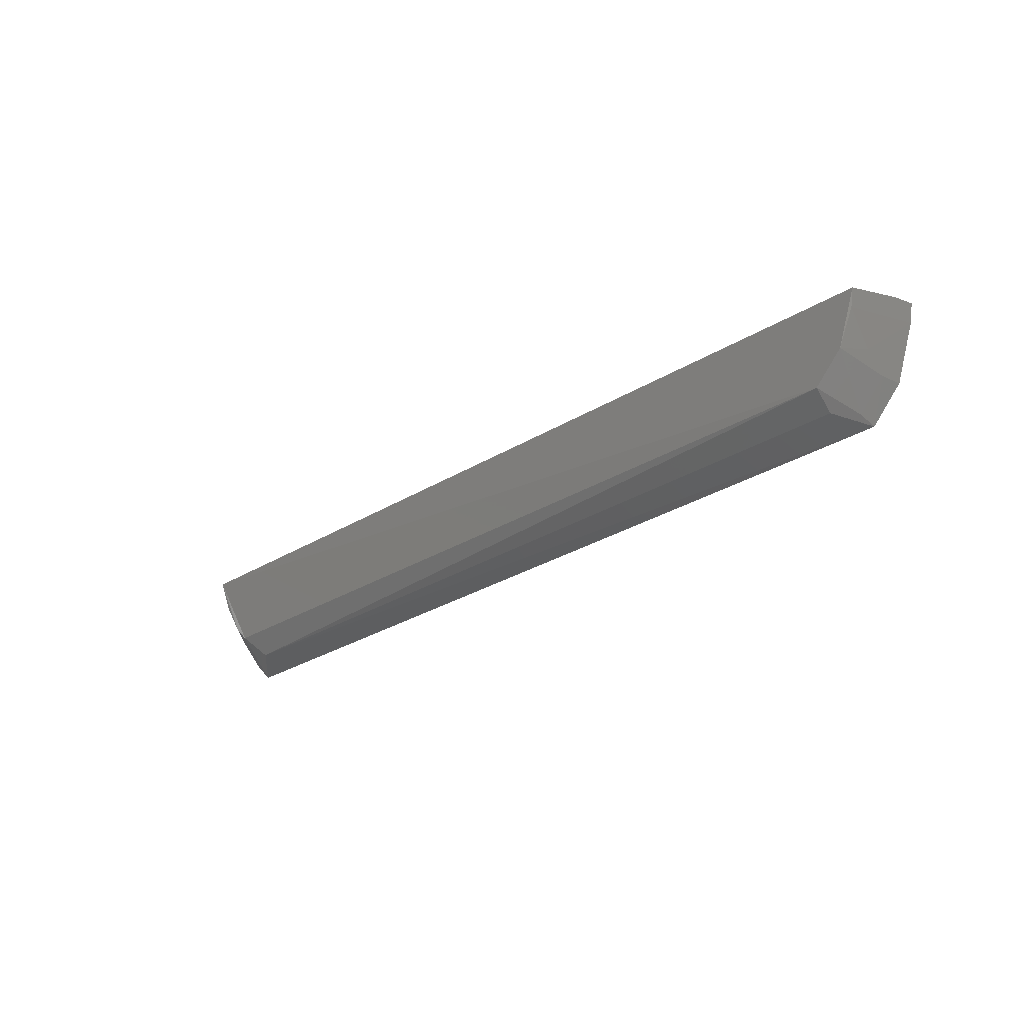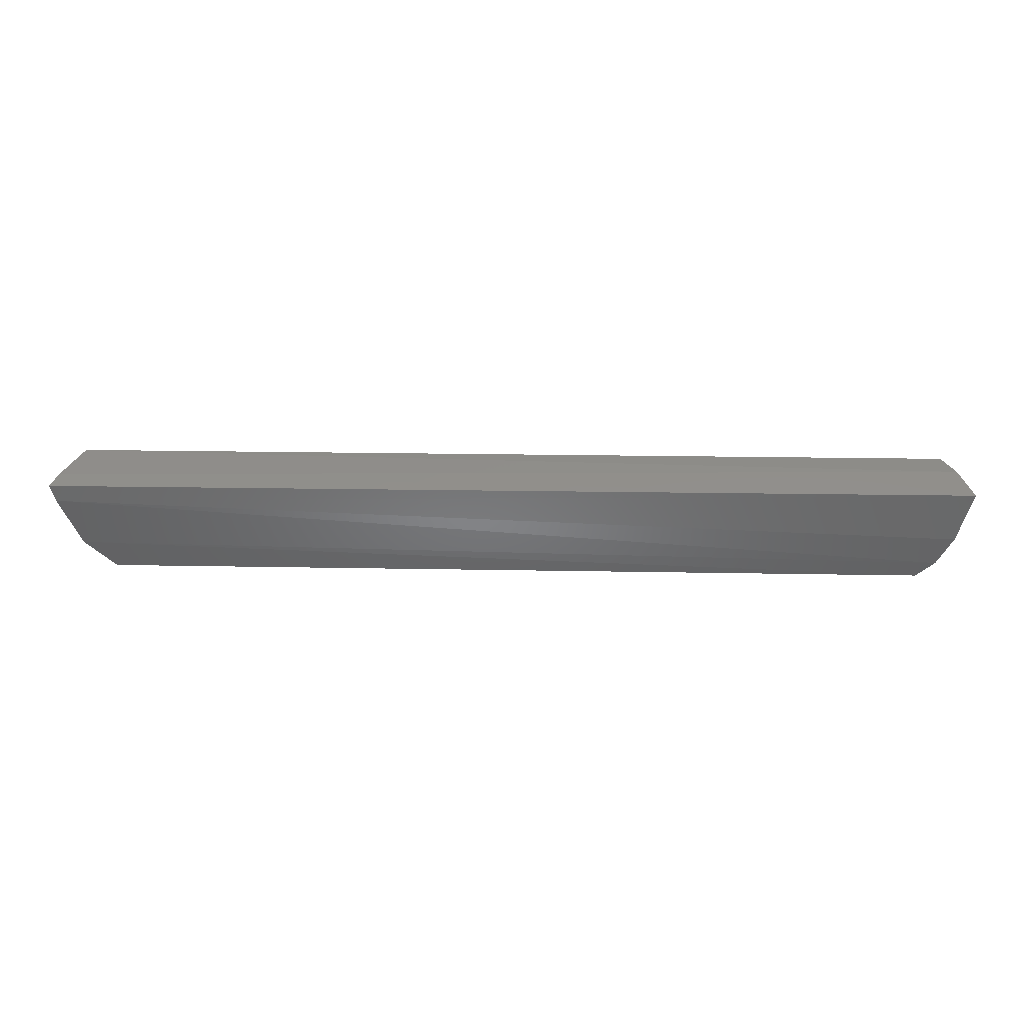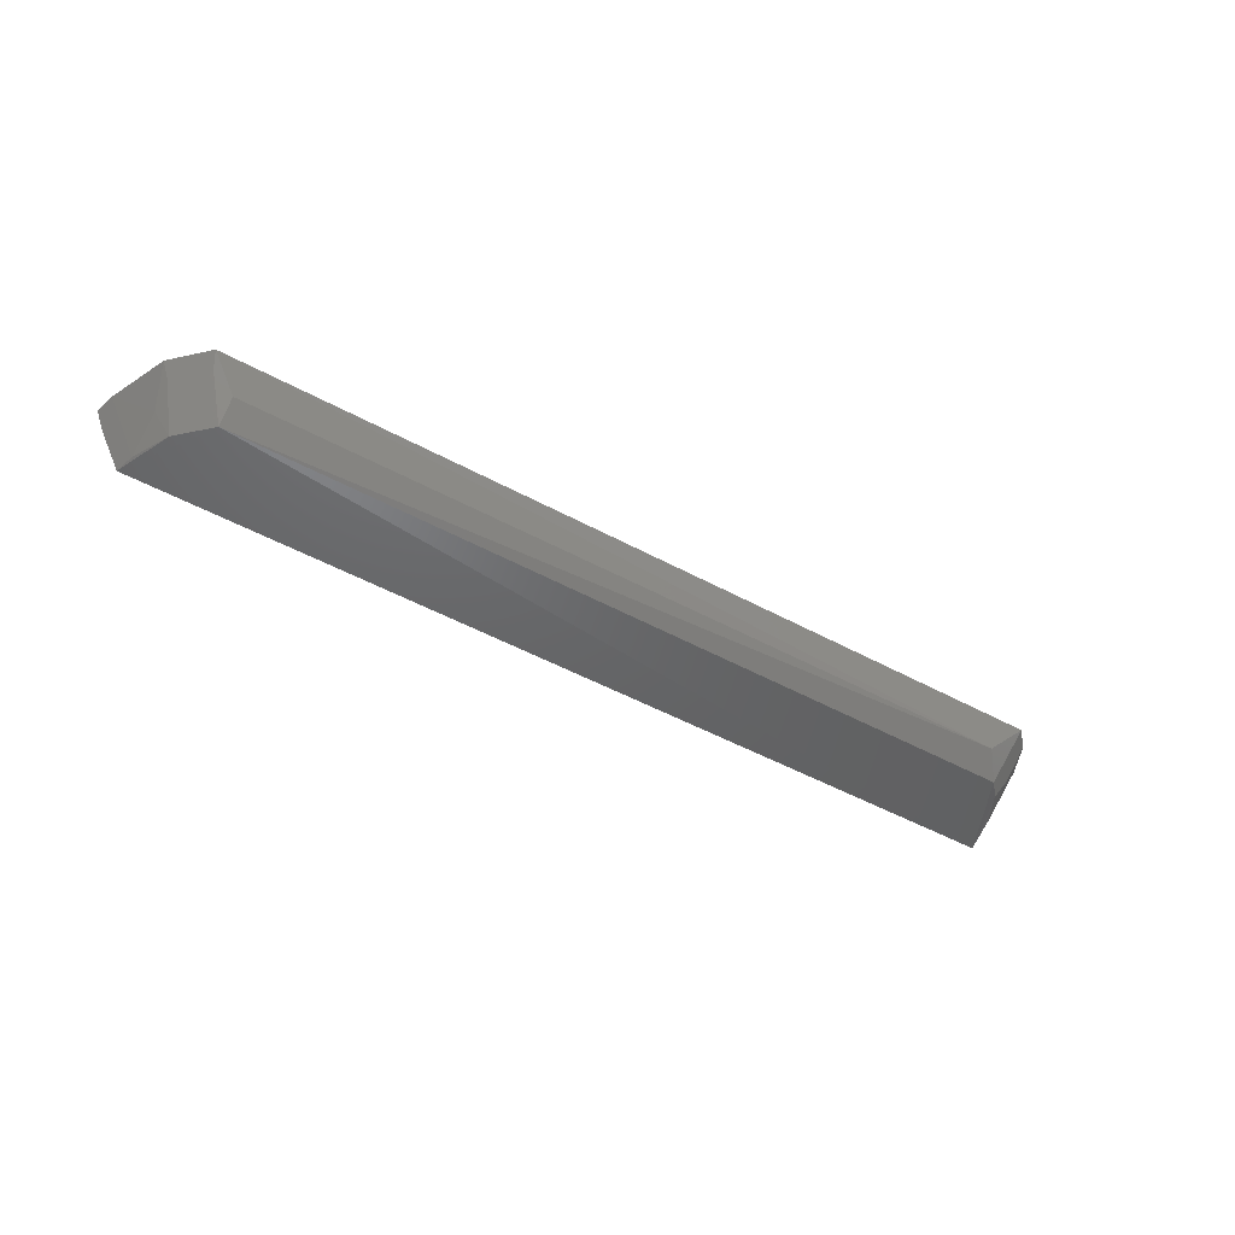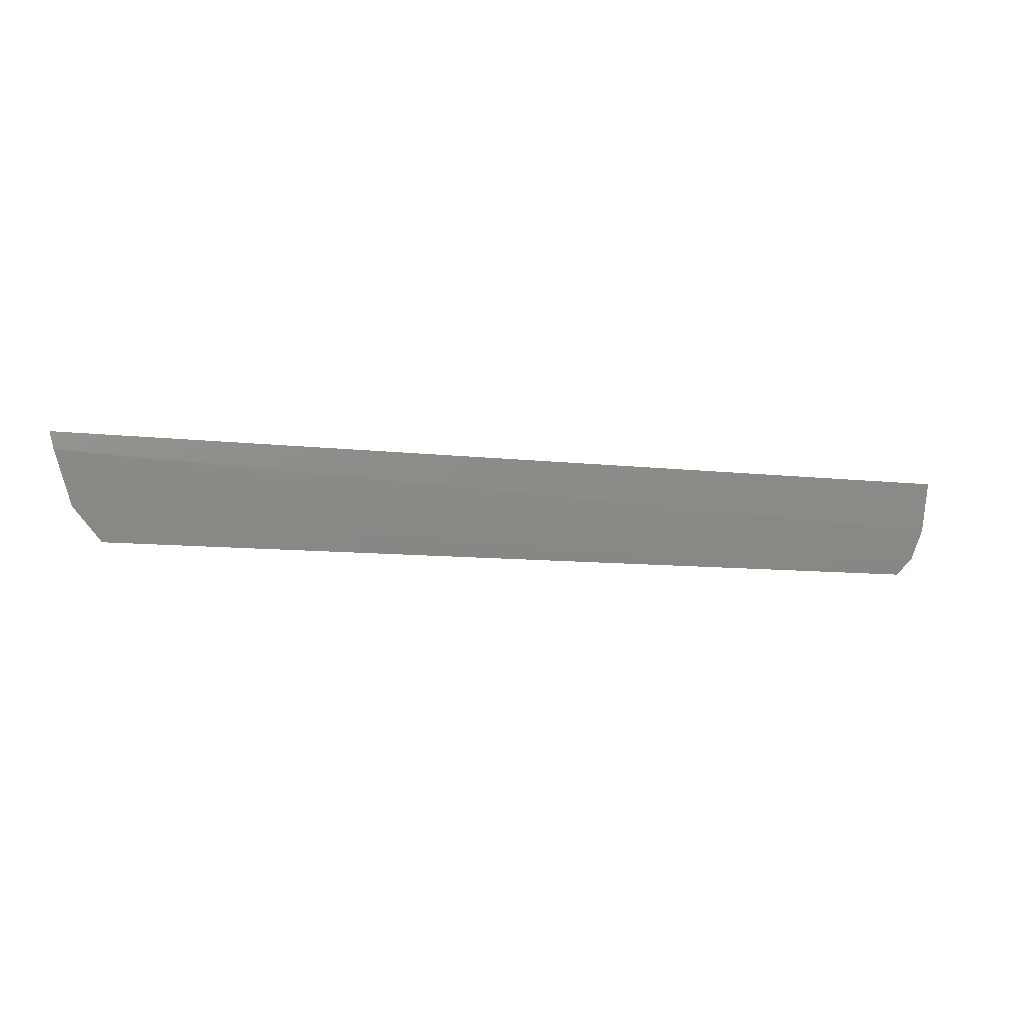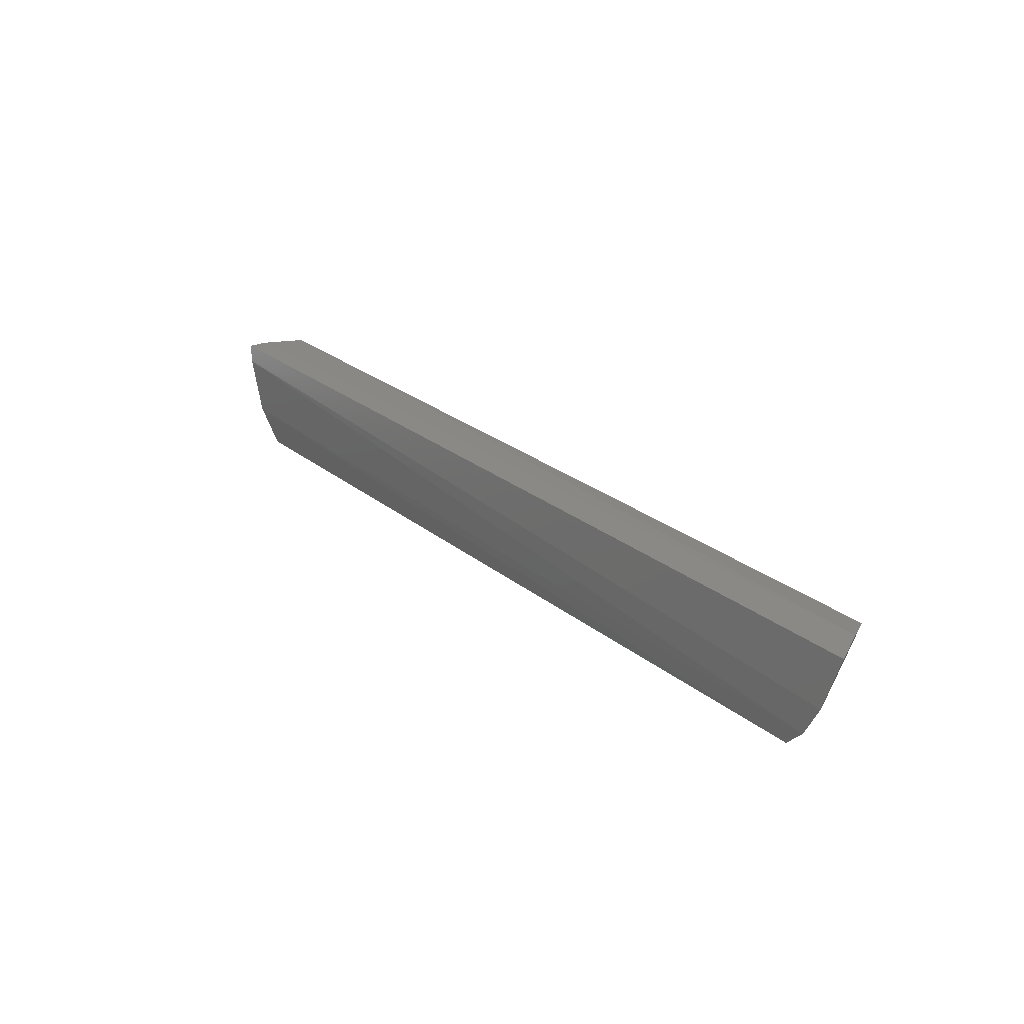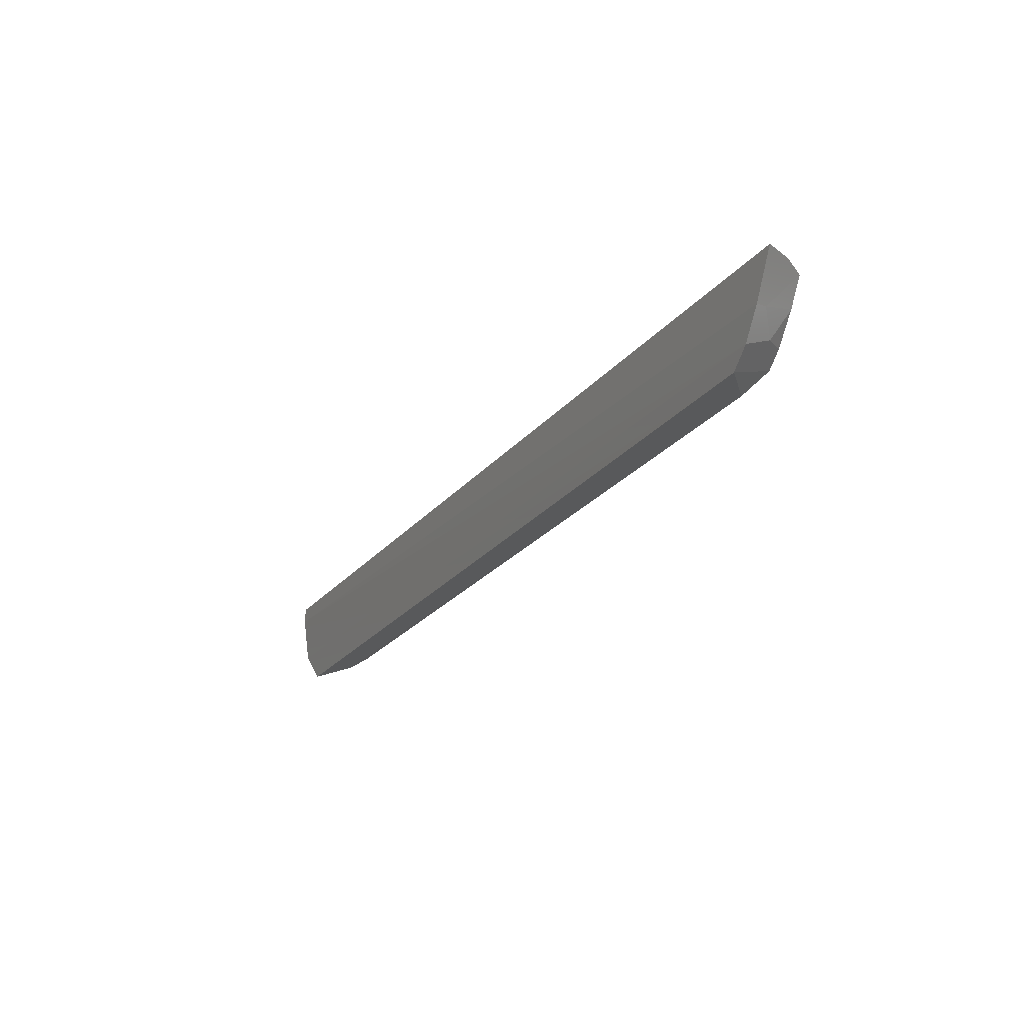
<metadata>
{"format":"stl","ext":"stl","renderer":"f3d","projection":"perspective","resolution":1024,"background":"white","views":[{"elev":-28.6,"azim":42.8,"up":"+Z"},{"elev":42.0,"azim":-179.0,"up":"+Z"},{"elev":-44.2,"azim":146.8,"up":"+Y"},{"elev":-10.5,"azim":165.0,"up":"+Z"},{"elev":26.2,"azim":-128.9,"up":"+Z"},{"elev":-25.7,"azim":-120.2,"up":"+Z"}]}
</metadata>
<code>
# stl→obj: 25 verts, 46 faces
v -13.55 4.279 -13.77
v 13.42 3.95 -13.63
v 13.64 4.4 -13.7
v 13.51 4.47 -14.22
v -11.1 3.497 -16.6
v -12.19 4.551 -16.78
v 12.08 4.494 -16.79
v 12.94 4.515 -15.82
v -13.15 4.488 -15.33
v -12.75 2.713 -13.69
v 11.37 3.56 -16.51
v 11.43 2.926 -16.05
v 12.84 2.834 -13.62
v -13.12 3.378 -13.63
v -11.62 2.976 -15.99
v -12.71 4.549 -16.25
v 12.25 2.897 -15.2
v 12.71 2.903 -14.14
v 11.97 4.083 -16.57
v 12.68 3.543 -15.13
v -12.03 2.963 -15.57
v -12.52 2.883 -14.65
v -12.41 3.536 -15.68
v 12.72 4.082 -15.72
v -12.98 4.064 -15.18
f 1 2 3
f 4 1 3
f 5 6 7
f 8 7 6
f 9 1 4
f 9 10 1
f 11 5 7
f 11 12 5
f 13 10 12
f 13 4 3
f 13 3 2
f 14 2 1
f 14 1 10
f 14 13 2
f 14 10 13
f 15 5 12
f 15 12 10
f 15 6 5
f 16 8 6
f 16 4 8
f 16 9 4
f 16 6 15
f 17 13 12
f 18 4 13
f 18 13 17
f 19 17 12
f 19 11 7
f 19 12 11
f 20 8 4
f 20 4 18
f 20 18 17
f 21 16 15
f 21 15 10
f 21 10 22
f 23 9 16
f 23 21 22
f 23 16 21
f 24 19 7
f 24 7 8
f 24 17 19
f 24 20 17
f 24 8 20
f 25 23 22
f 25 9 23
f 25 22 10
f 25 10 9

</code>
